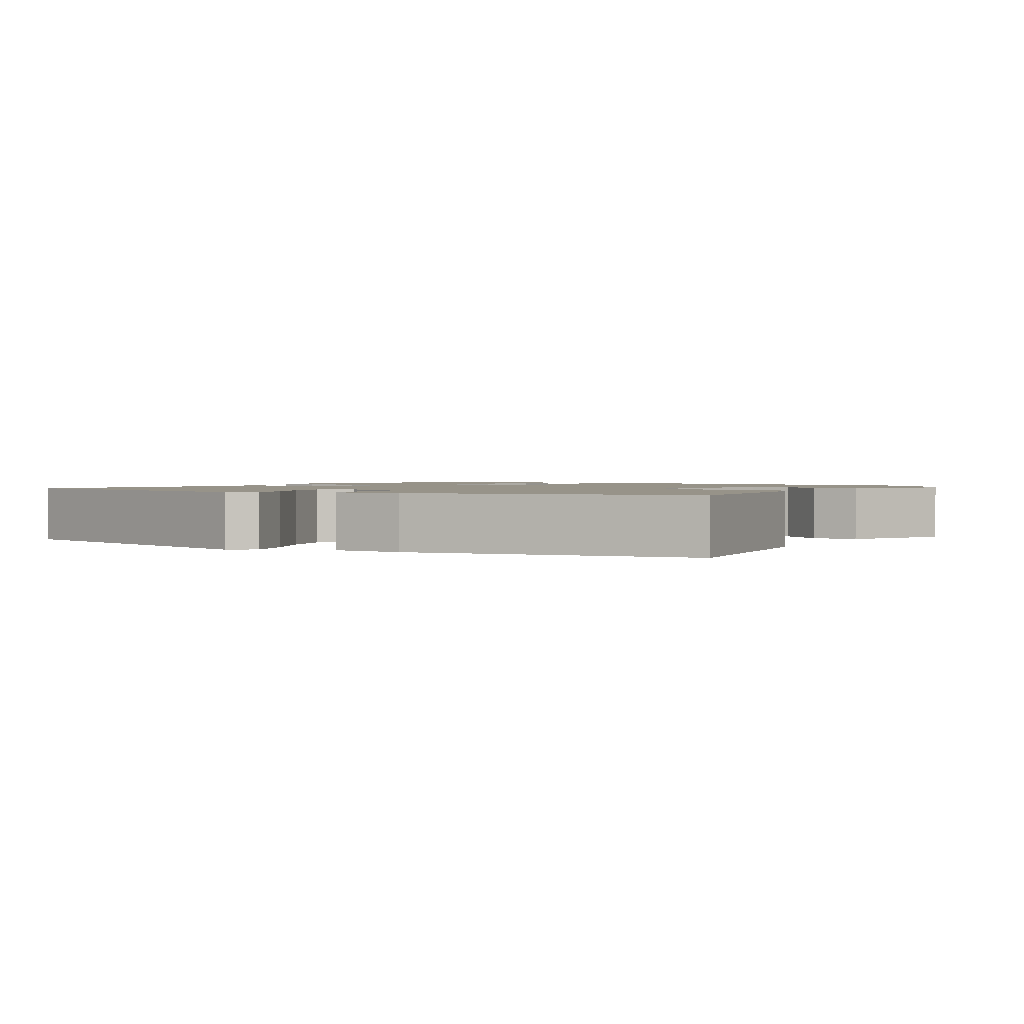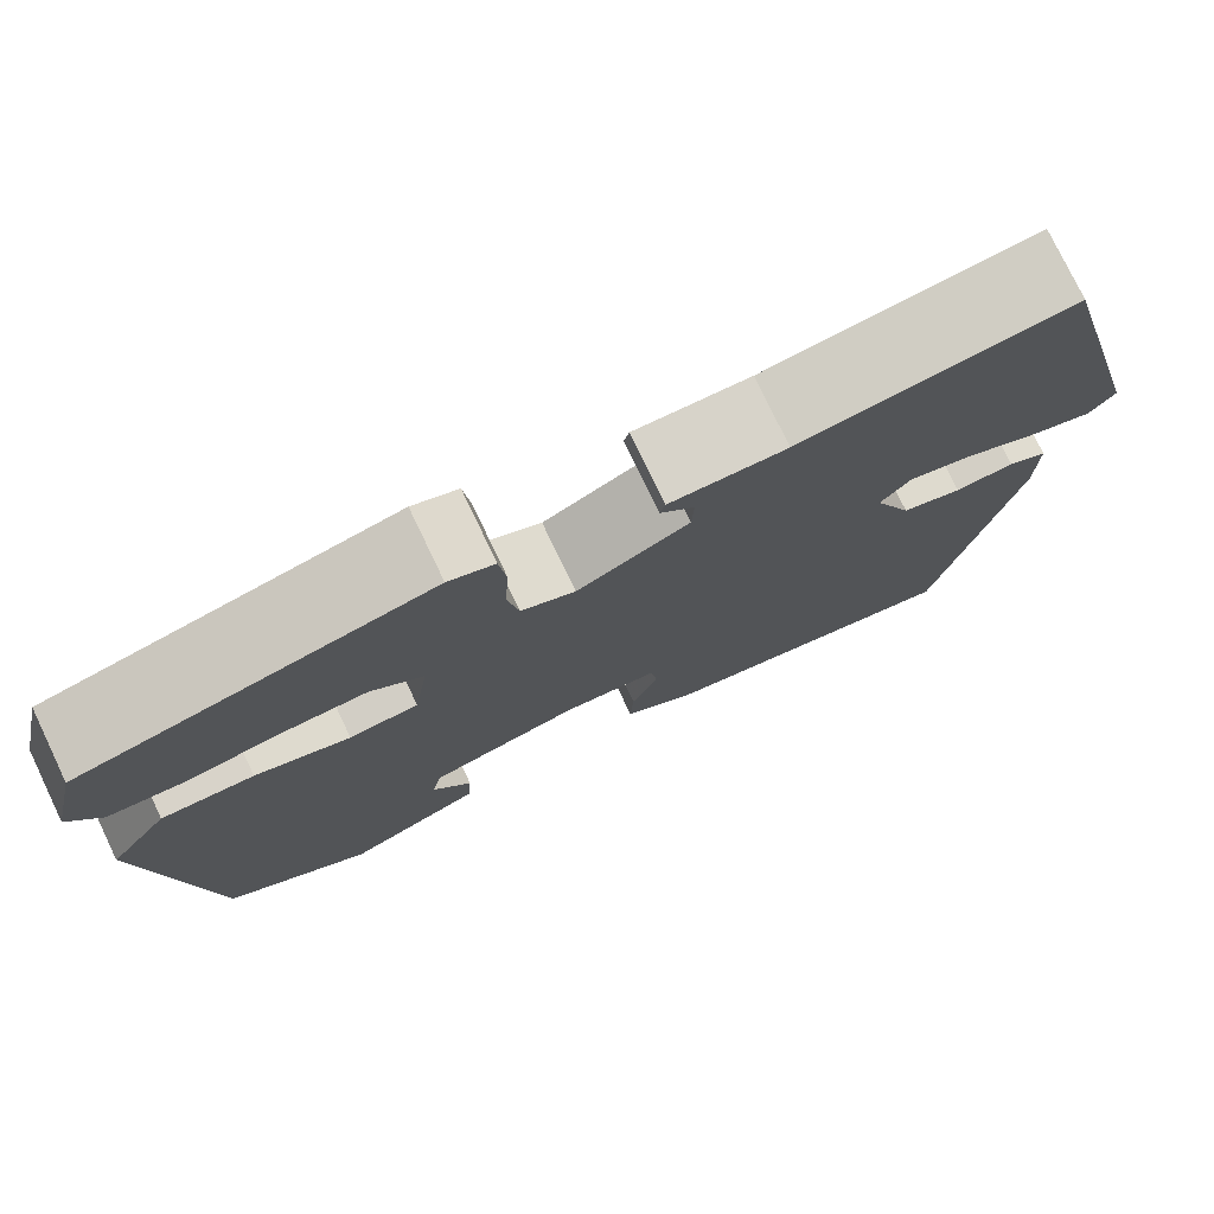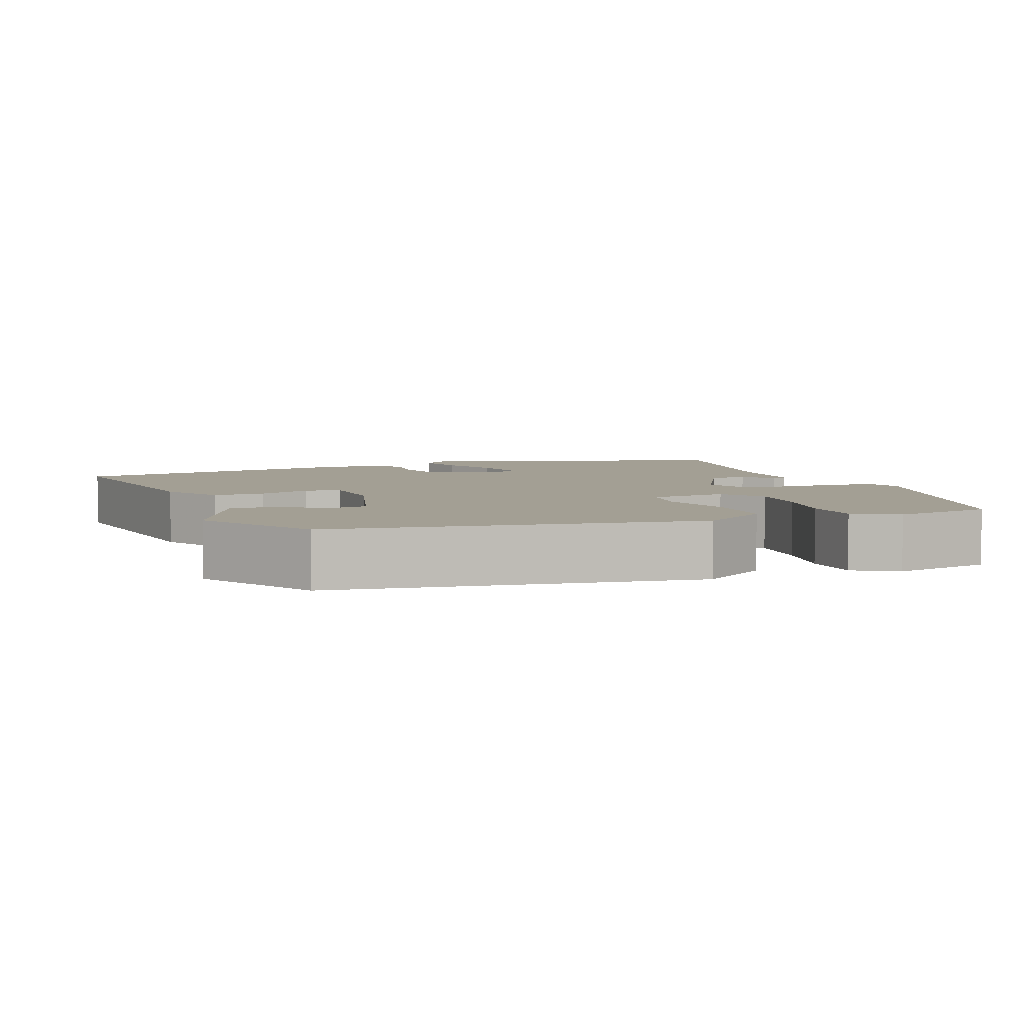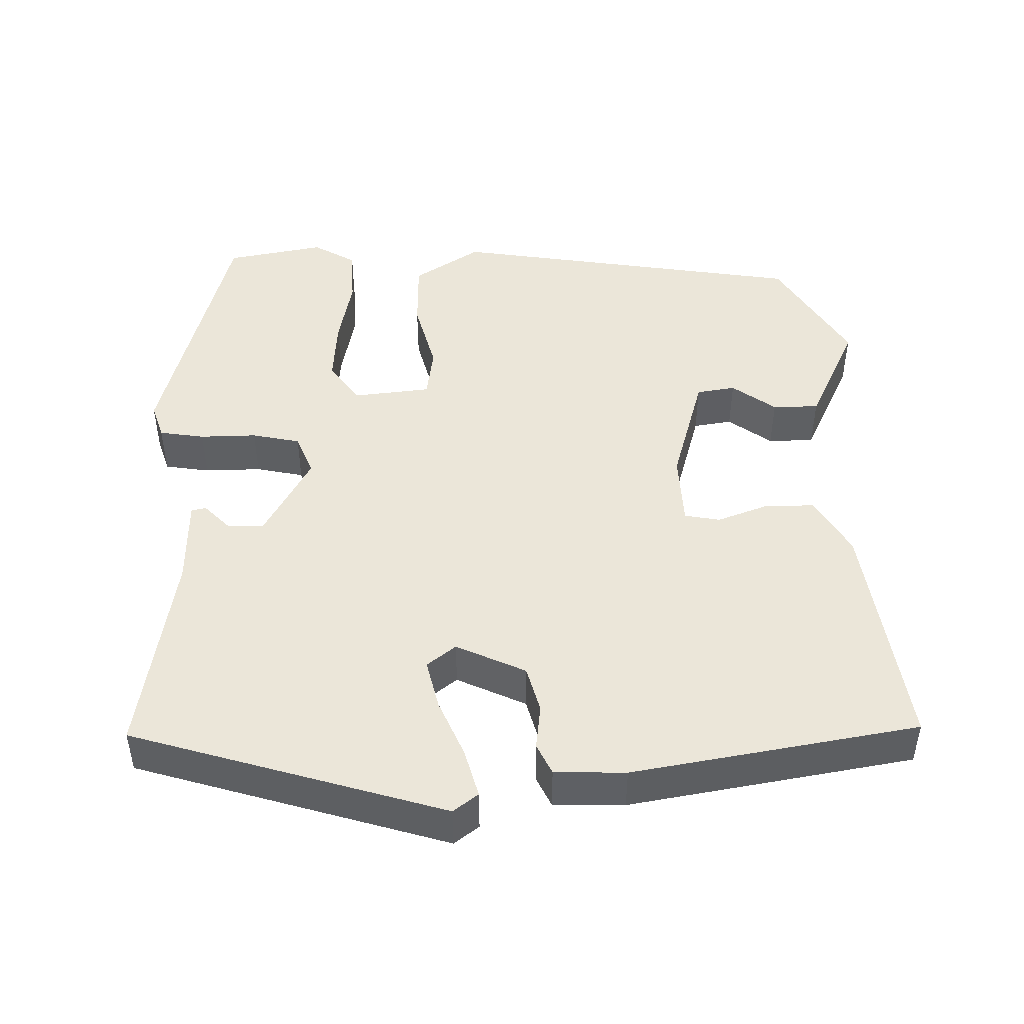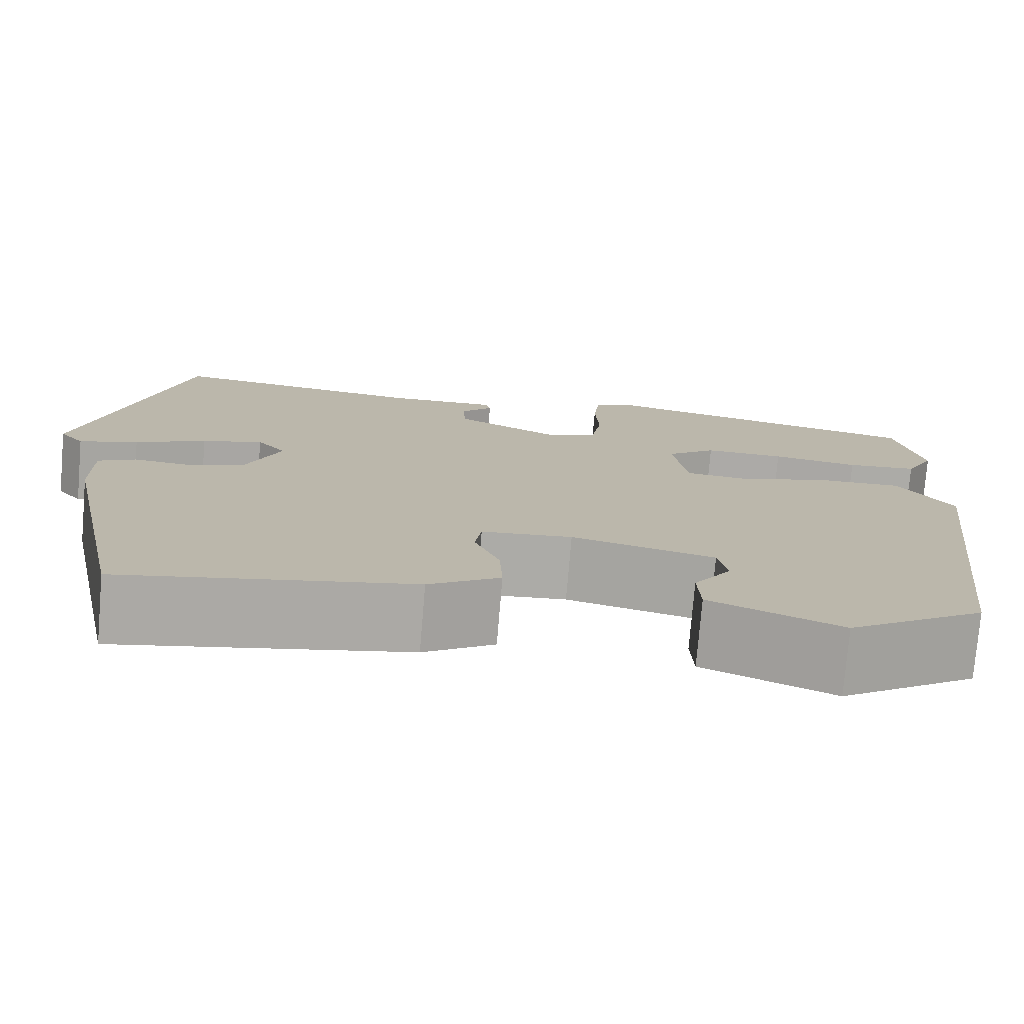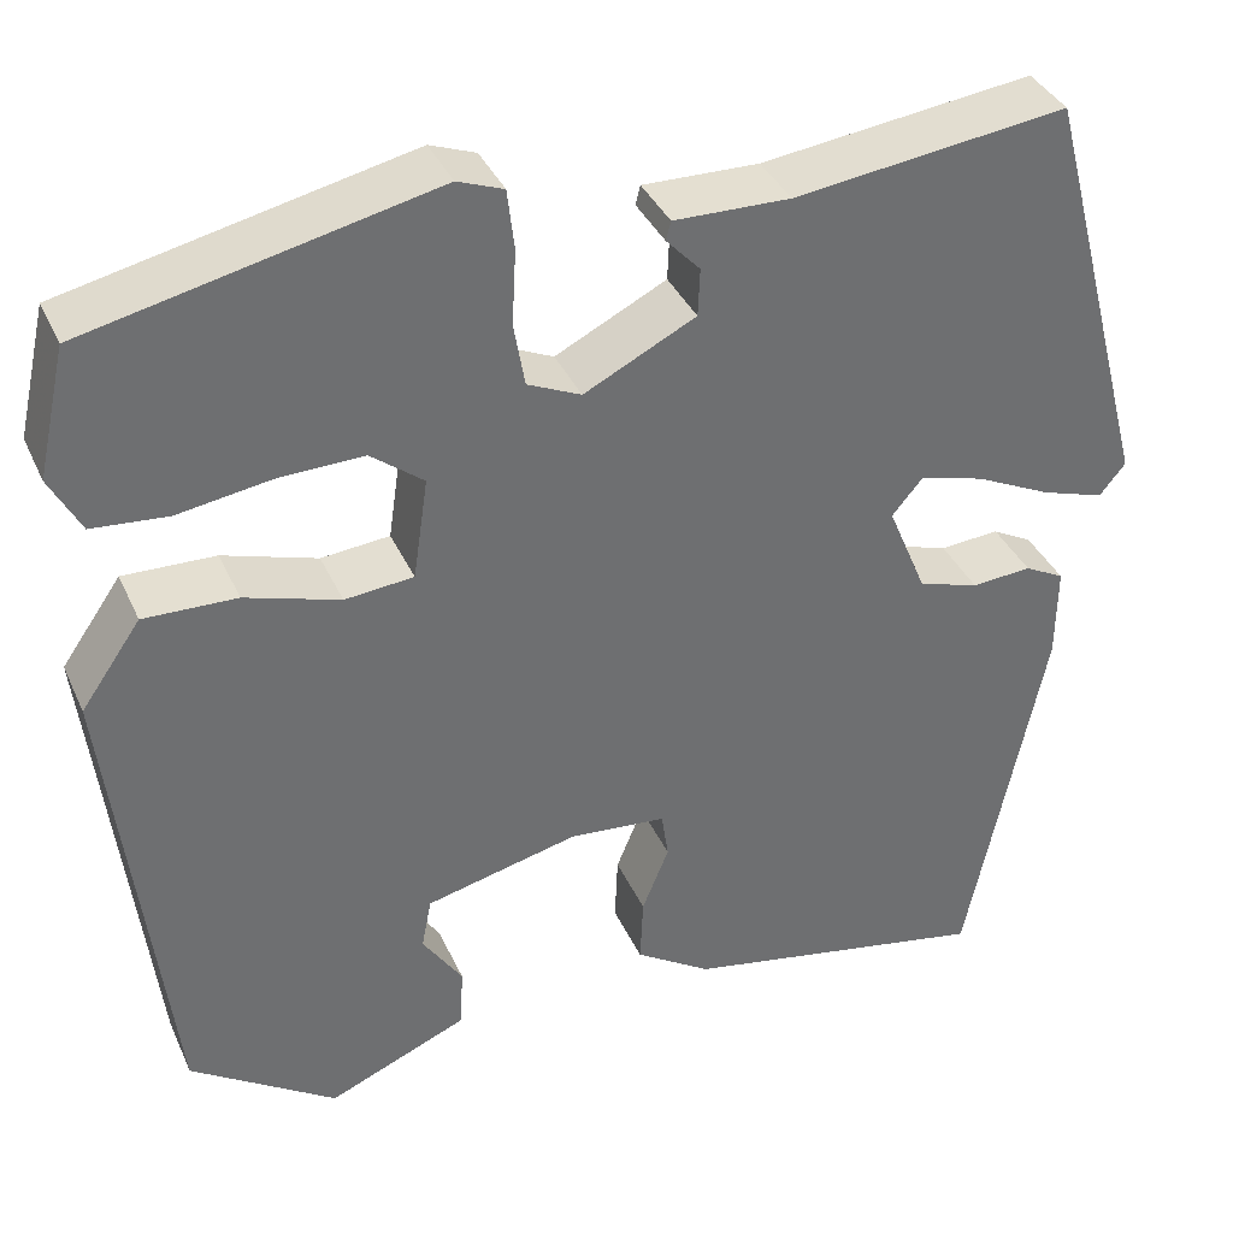
<metadata>
{"format":"obj","ext":"obj","renderer":"f3d","projection":"perspective","resolution":1024,"background":"white","views":[{"elev":1.5,"azim":123.4,"up":"+Y"},{"elev":77.0,"azim":-25.6,"up":"+Z"},{"elev":5.4,"azim":-109.2,"up":"+Y"},{"elev":46.9,"azim":91.0,"up":"+Y"},{"elev":-76.2,"azim":175.2,"up":"+Z"},{"elev":36.8,"azim":-22.2,"up":"+Z"}]}
</metadata>
<code>
v 0.429 0.07 0.488
v 0.538 0.07 0.071
v 0.512 0.07 0.039
v 0.449 0.07 0.059
v 0.373 0.07 0.095
v 0.308 0.07 0.113
v 0.277 0.07 0.076
v 0.316 0.07 -0.017
v 0.377 0.07 -0.036
v 0.437 0.07 -0.031
v 0.477 0.07 -0.052
v 0.476 0.07 -0.146
v 0.398 0.07 -0.52
v 0.089 0.07 -0.463
v 0.013 0.07 -0.415
v 0.016 0.07 -0.348
v 0.043 0.07 -0.282
v 0.036 0.07 -0.235
v -0.061 0.07 -0.227
v -0.214 0.07 -0.265
v -0.224 0.07 -0.316
v -0.184 0.07 -0.375
v -0.187 0.07 -0.436
v -0.327 0.07 -0.496
v -0.473 0.07 -0.4
v -0.53 0.07 0.075
v -0.47 0.07 0.161
v -0.377 0.07 0.159
v -0.282 0.07 0.13
v -0.213 0.07 0.137
v -0.198 0.07 0.239
v -0.251 0.07 0.28
v -0.337 0.07 0.277
v -0.43 0.07 0.262
v -0.506 0.07 0.268
v -0.537 0.07 0.326
v -0.508 0.07 0.455
v -0.161 0.07 0.534
v -0.115 0.07 0.517
v -0.108 0.07 0.457
v -0.112 0.07 0.382
v -0.101 0.07 0.318
v -0.047 0.07 0.294
v 0.065 0.07 0.351
v 0.067 0.07 0.399
v 0.033 0.07 0.435
v 0.038 0.07 0.454
v 0.155 0.07 0.452
v 0.429 0 0.488
v 0.538 0 0.071
v 0.512 0 0.039
v 0.449 0 0.059
v 0.373 0 0.095
v 0.308 0 0.113
v 0.277 0 0.076
v 0.316 0 -0.017
v 0.377 0 -0.036
v 0.437 0 -0.031
v 0.477 0 -0.052
v 0.476 0 -0.146
v 0.398 0 -0.52
v 0.089 0 -0.463
v 0.013 0 -0.415
v 0.016 0 -0.348
v 0.043 0 -0.282
v 0.036 0 -0.235
v -0.061 0 -0.227
v -0.214 0 -0.265
v -0.224 0 -0.316
v -0.184 0 -0.375
v -0.187 0 -0.436
v -0.327 0 -0.496
v -0.473 0 -0.4
v -0.53 0 0.075
v -0.47 0 0.161
v -0.377 0 0.159
v -0.282 0 0.13
v -0.213 0 0.137
v -0.198 0 0.239
v -0.251 0 0.28
v -0.337 0 0.277
v -0.43 0 0.262
v -0.506 0 0.268
v -0.537 0 0.326
v -0.508 0 0.455
v -0.161 0 0.534
v -0.115 0 0.517
v -0.108 0 0.457
v -0.112 0 0.382
v -0.101 0 0.318
v -0.047 0 0.294
v 0.065 0 0.351
v 0.067 0 0.399
v 0.033 0 0.435
v 0.038 0 0.454
v 0.155 0 0.452
f 45 46 47 48
f 44 45 48 1
f 43 44 1 2
f 38 39 40 41
f 38 41 42
f 37 38 42
f 36 37 42 43
f 33 34 35 36
f 32 33 36 43
f 26 27 28 29
f 26 29 30
f 25 26 30
f 24 25 30
f 21 22 23 24
f 20 21 24 30
f 19 20 30 31
f 14 15 16 17
f 14 17 18
f 13 14 18
f 12 13 18
f 9 10 11 12
f 8 9 12 18
f 7 8 18 19
f 2 3 4 5
f 2 5 6
f 31 32 43 2
f 6 7 19 31
f 2 6 31
f 96 95 94 93
f 49 96 93 92
f 50 49 92 91
f 89 88 87 86
f 90 89 86
f 90 86 85
f 91 90 85 84
f 84 83 82 81
f 91 84 81 80
f 77 76 75 74
f 78 77 74
f 78 74 73
f 78 73 72
f 72 71 70 69
f 78 72 69 68
f 79 78 68 67
f 65 64 63 62
f 66 65 62
f 66 62 61
f 66 61 60
f 60 59 58 57
f 66 60 57 56
f 67 66 56 55
f 53 52 51 50
f 54 53 50
f 50 91 80 79
f 79 67 55 54
f 79 54 50
f 1 49 50 2
f 2 50 51 3
f 3 51 52 4
f 4 52 53 5
f 5 53 54 6
f 6 54 55 7
f 7 55 56 8
f 8 56 57 9
f 9 57 58 10
f 10 58 59 11
f 11 59 60 12
f 12 60 61 13
f 13 61 62 14
f 14 62 63 15
f 15 63 64 16
f 16 64 65 17
f 17 65 66 18
f 18 66 67 19
f 19 67 68 20
f 20 68 69 21
f 21 69 70 22
f 22 70 71 23
f 23 71 72 24
f 24 72 73 25
f 25 73 74 26
f 26 74 75 27
f 27 75 76 28
f 28 76 77 29
f 29 77 78 30
f 30 78 79 31
f 31 79 80 32
f 32 80 81 33
f 33 81 82 34
f 34 82 83 35
f 35 83 84 36
f 36 84 85 37
f 37 85 86 38
f 38 86 87 39
f 39 87 88 40
f 40 88 89 41
f 41 89 90 42
f 42 90 91 43
f 43 91 92 44
f 44 92 93 45
f 45 93 94 46
f 46 94 95 47
f 47 95 96 48
f 48 96 49 1

</code>
